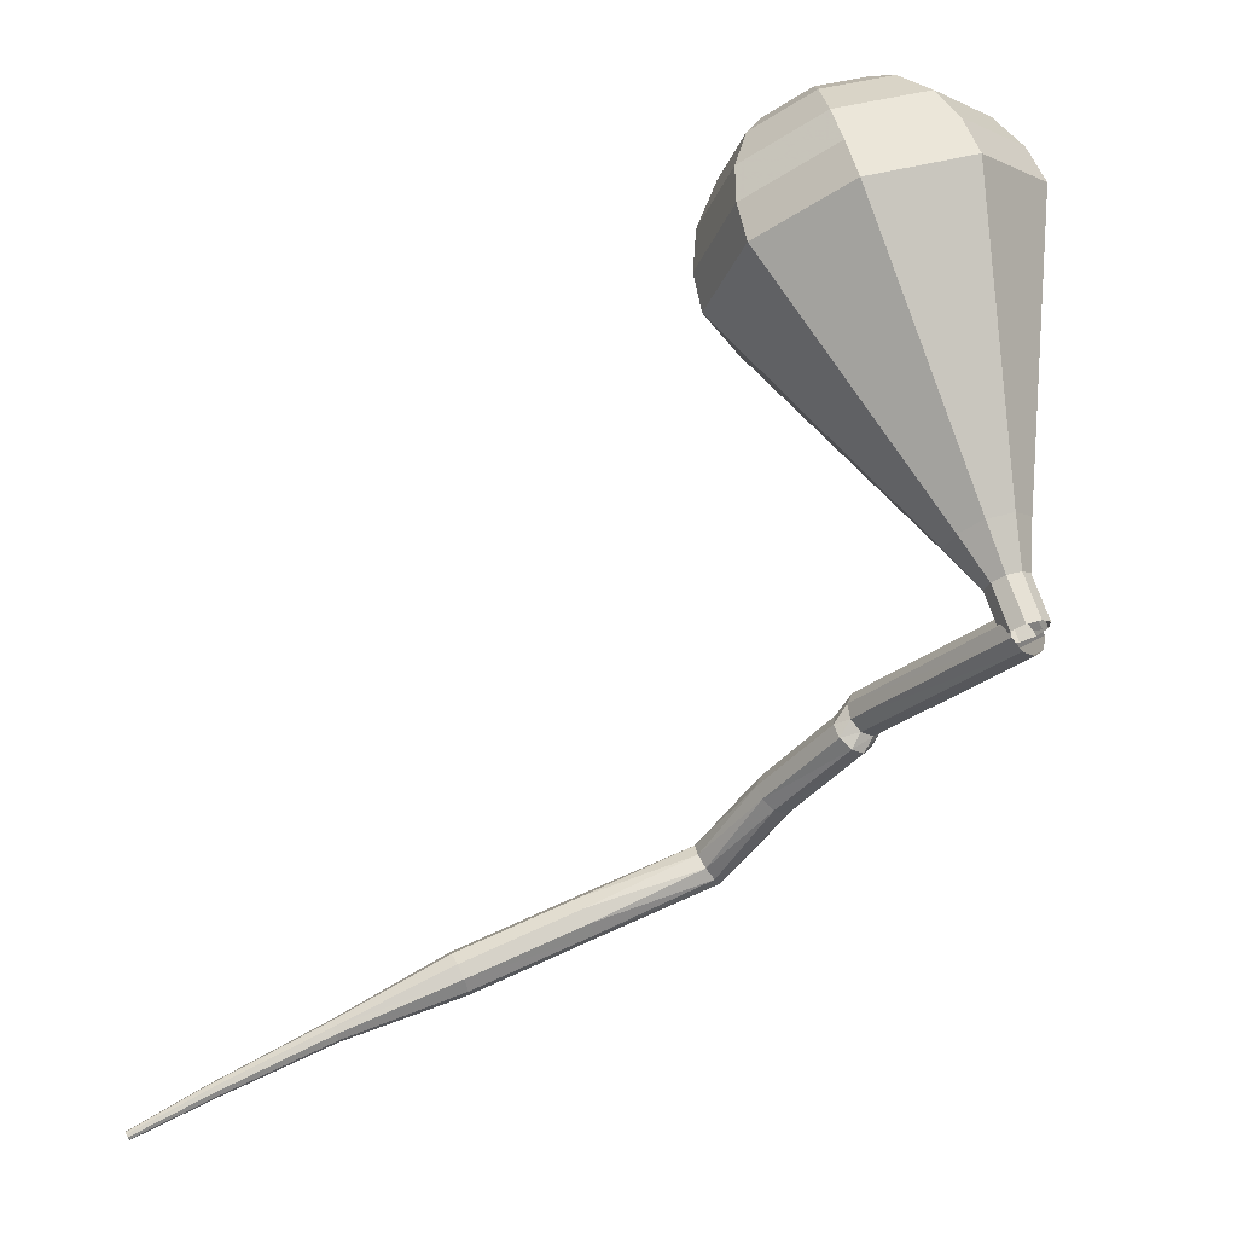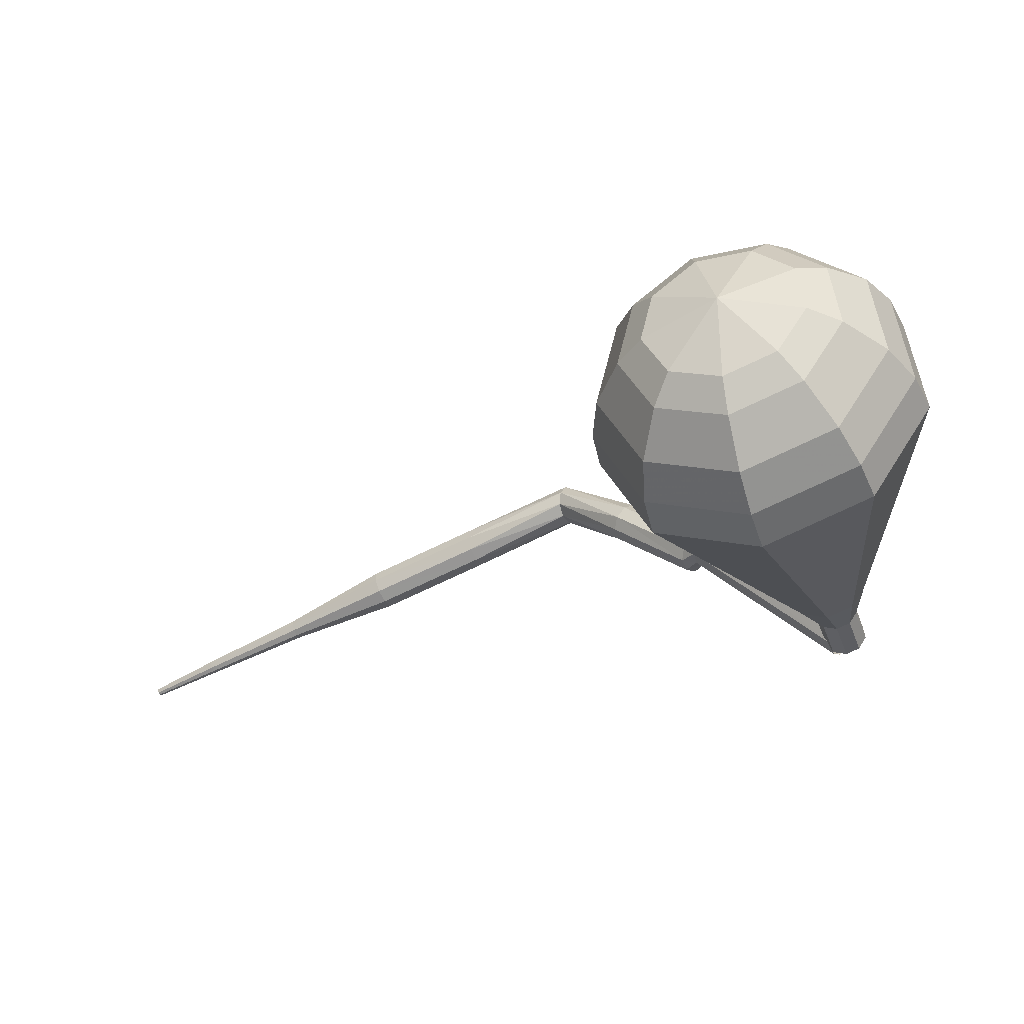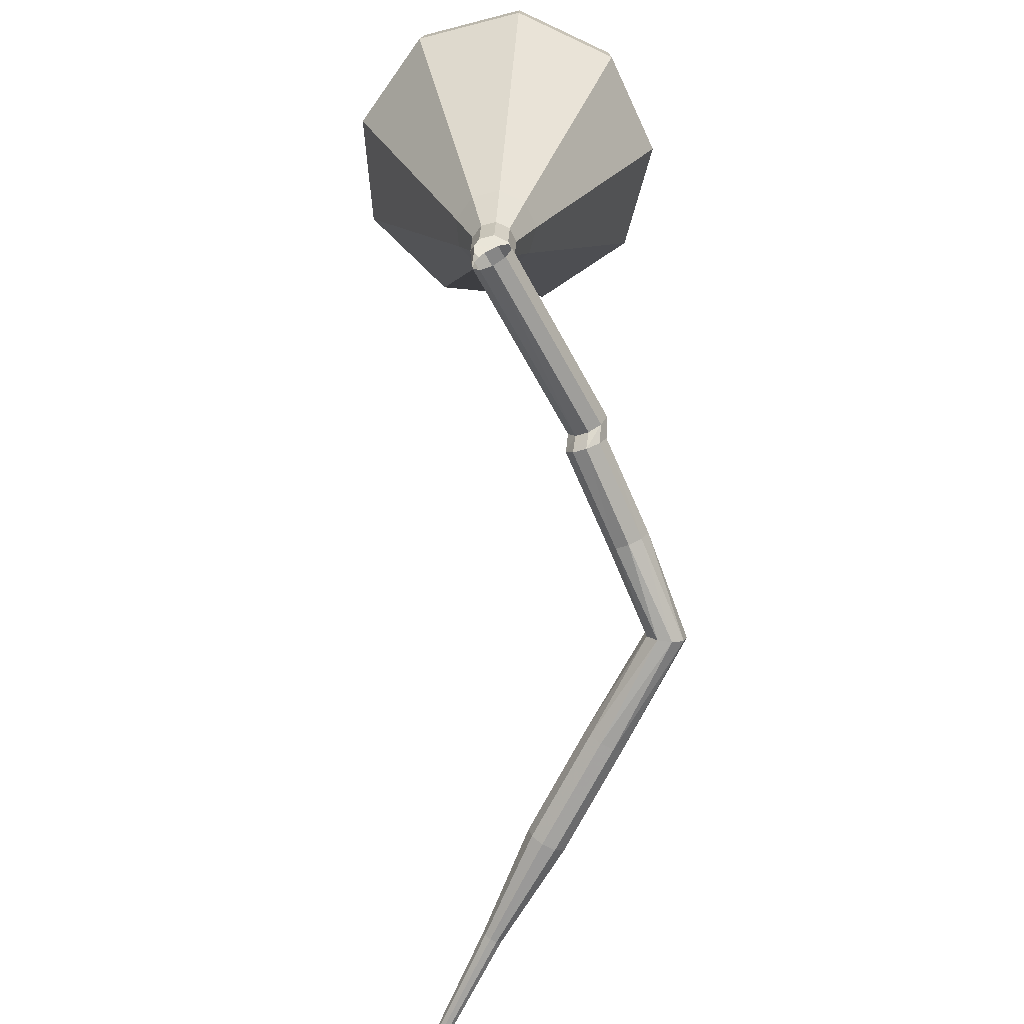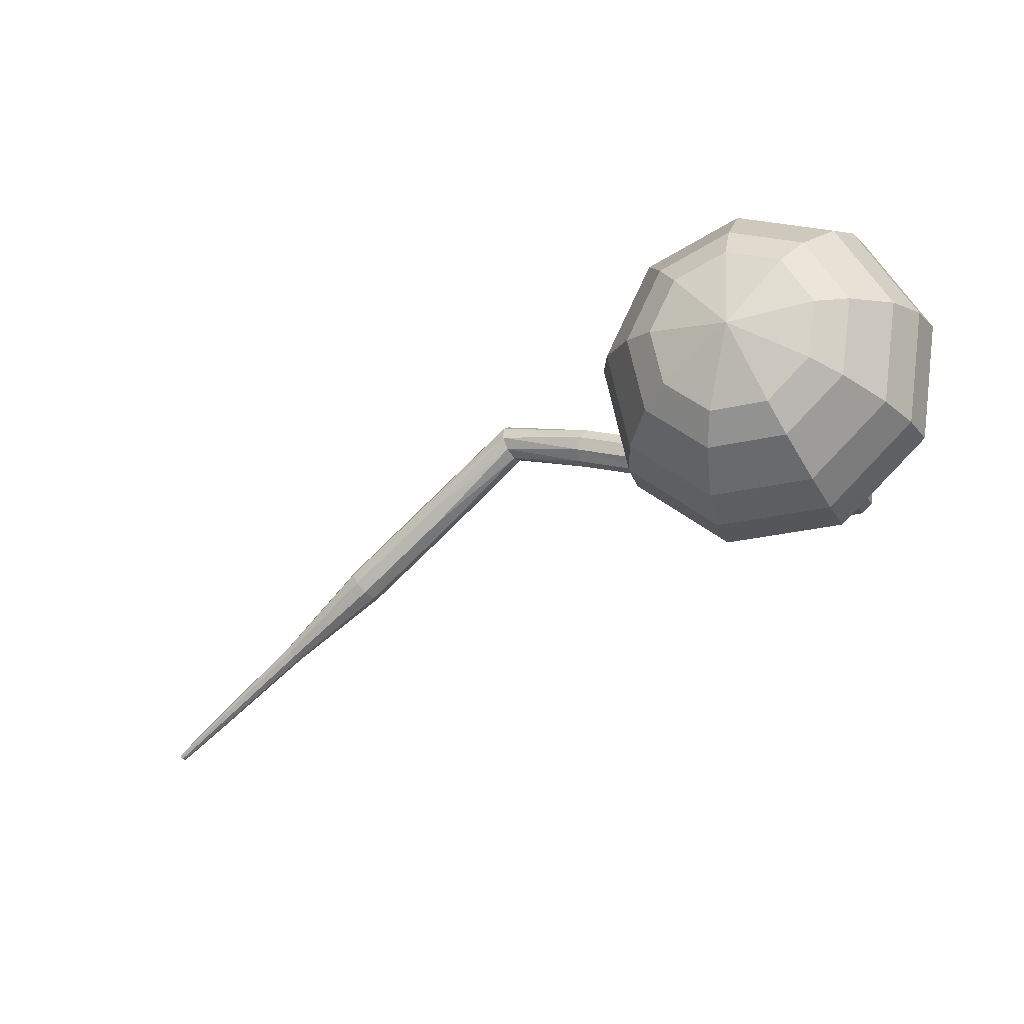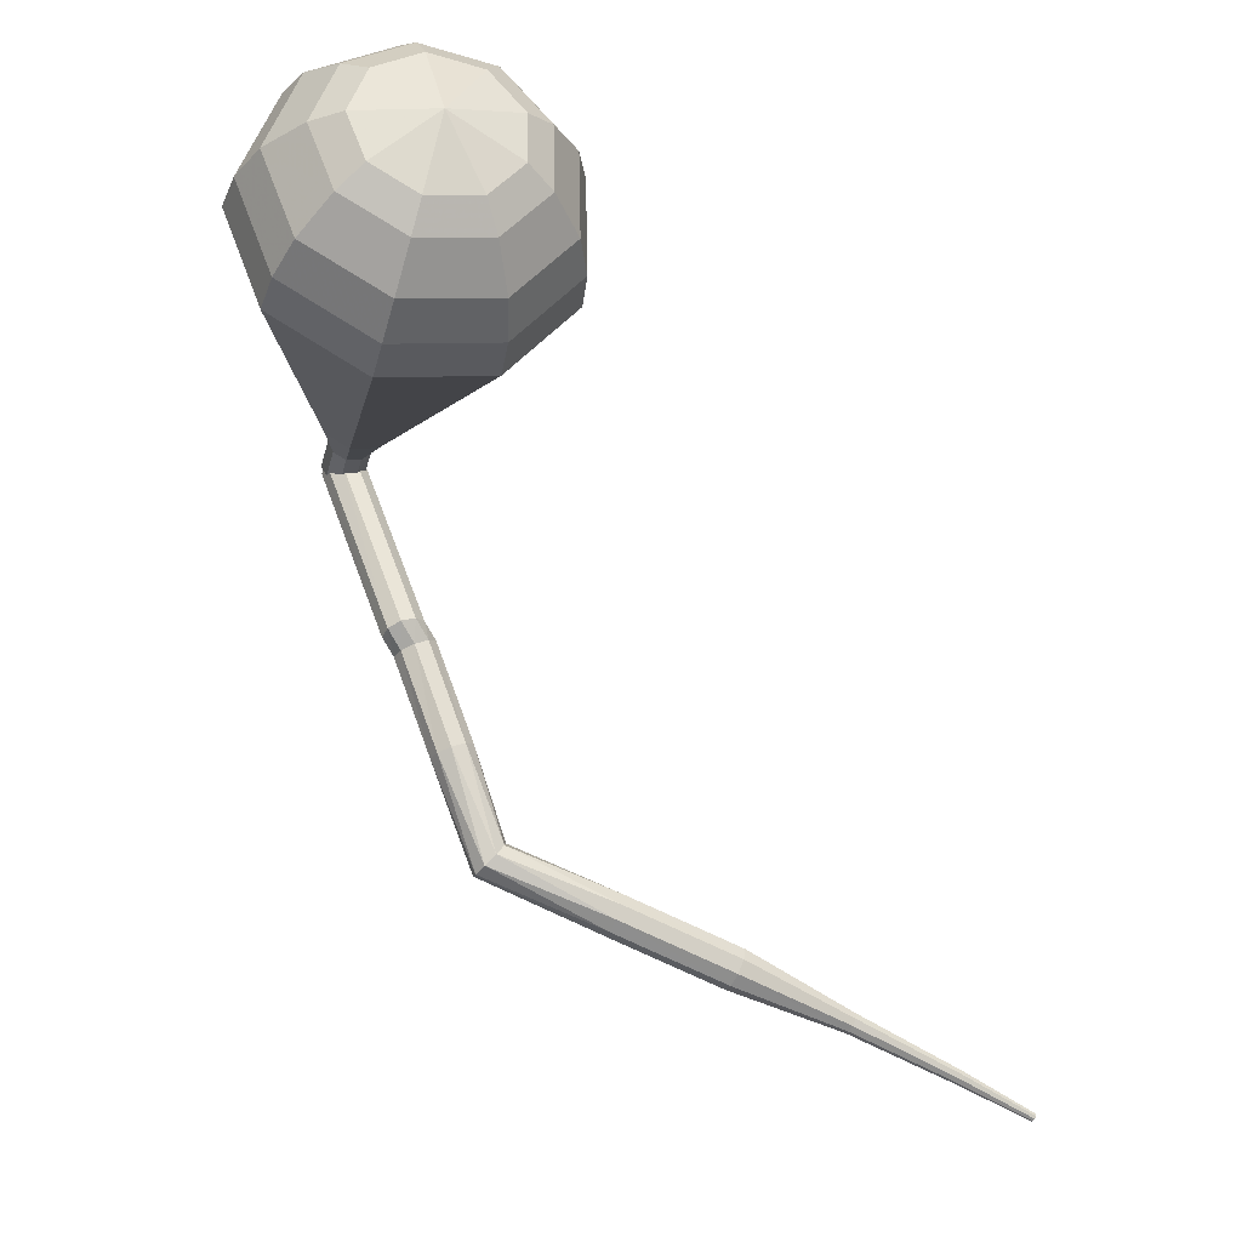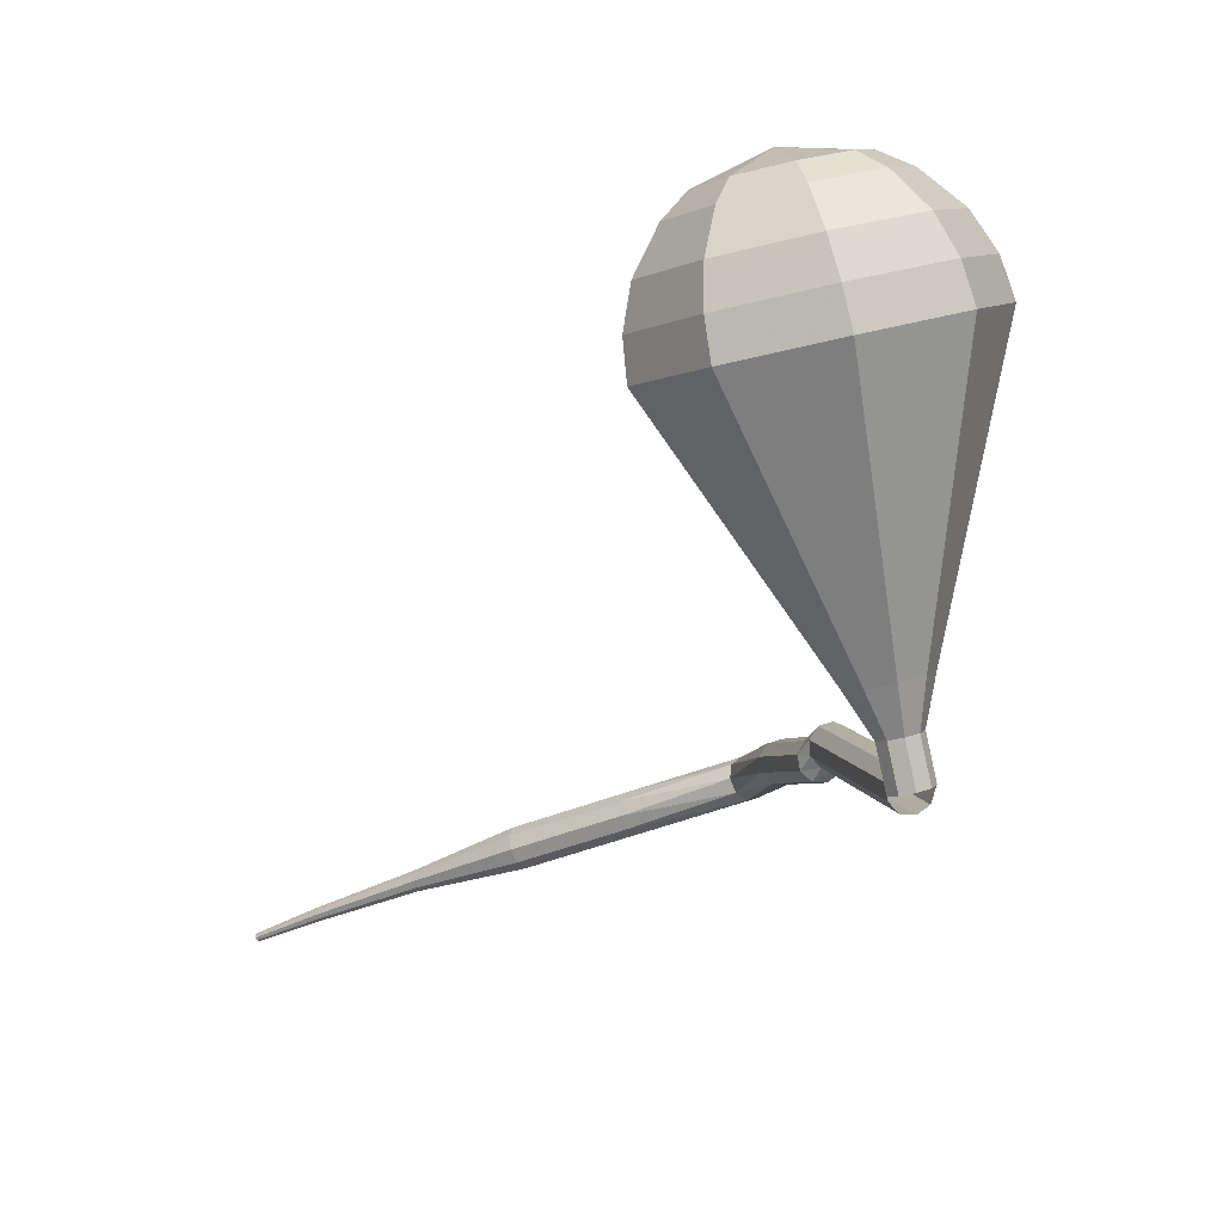
<metadata>
{"format":"obj","ext":"obj","renderer":"f3d","projection":"perspective","resolution":1024,"background":"white","views":[{"elev":-11.5,"azim":38.1,"up":"+Z"},{"elev":57.3,"azim":31.8,"up":"+Z"},{"elev":-46.4,"azim":104.6,"up":"+Z"},{"elev":70.9,"azim":6.7,"up":"+Z"},{"elev":43.0,"azim":-123.7,"up":"+Z"},{"elev":20.5,"azim":61.9,"up":"+Z"}]}
</metadata>
<code>
g tube1
v 163.1 145.9 190.1
v 163.2 145.7 189.5
v 163.1 145.1 189.1
v 162.9 144.4 189.2
v 162.7 144 189.7
v 162.6 144.1 190.4
v 162.6 144.5 190.9
v 162.7 145.2 191
v 162.9 145.7 190.7
v 163.1 145.9 190.1
v 154.2 148.1 188.1
v 154.3 147.8 187.5
v 154.3 147.2 187.1
v 154.1 146.6 187.3
v 153.9 146.2 187.8
v 153.7 146.2 188.4
v 153.7 146.7 188.9
v 153.8 147.4 189
v 154 147.9 188.7
v 154.2 148.1 188.1
v 153.6 147.9 187.3
v 153.9 147.6 186.7
v 154 147 186.4
v 153.8 146.4 186.5
v 153.5 146 187
v 153.2 146 187.6
v 153 146.5 188.1
v 153 147.2 188.2
v 153.3 147.7 187.9
v 153.6 147.9 187.3
v 149.2 148.8 185.3
v 149.5 148.5 184.7
v 149.5 147.9 184.4
v 149.3 147.3 184.5
v 149 146.9 185
v 148.7 147 185.6
v 148.5 147.4 186
v 148.6 148.1 186.1
v 148.9 148.7 185.8
v 149.2 148.8 185.3
v 144.5 149.5 182.7
v 144.9 149.4 182.2
v 145.3 149 181.9
v 145.5 148.3 182
v 145.4 147.8 182.4
v 145.1 147.7 183
v 144.7 148 183.5
v 144.4 148.6 183.6
v 144.3 149.2 183.3
v 144.5 149.5 182.7
v 140.5 145.5 180.3
v 140.8 145.5 179.7
v 141.3 145.2 179.4
v 141.8 144.7 179.5
v 142 144.2 180
v 141.8 144 180.6
v 141.3 144.2 181.1
v 140.8 144.6 181.2
v 140.5 145.1 180.9
v 140.5 145.5 180.3
v 136.8 141.7 177.9
v 137.1 141.7 177.3
v 137.7 141.4 177
v 138.1 140.9 177.1
v 138.3 140.4 177.6
v 138.1 140.2 178.2
v 137.6 140.4 178.7
v 137.1 140.8 178.8
v 136.8 141.3 178.5
v 136.8 141.7 177.9
v 133.5 137.7 175.5
v 133.7 137.7 175.2
v 133.9 137.6 175
v 134.1 137.3 175.1
v 134.2 137.1 175.3
v 134.1 137 175.6
v 133.9 137 175.9
v 133.6 137.3 175.9
v 133.5 137.5 175.8
v 133.5 137.7 175.5
v 130 134.1 173
v 130.1 134.1 172.8
v 130.3 134 172.7
v 130.4 133.8 172.7
v 130.5 133.7 172.9
v 130.4 133.6 173.1
v 130.2 133.7 173.2
v 130.1 133.8 173.3
v 130 134 173.2
v 130 134.1 173
v 127.6 131.7 171.2
v 127.7 131.7 171.1
v 127.8 131.6 171
v 127.9 131.5 171
v 127.9 131.4 171.1
v 127.9 131.4 171.2
v 127.8 131.4 171.3
v 127.7 131.5 171.3
v 127.6 131.6 171.3
v 127.6 131.7 171.2
f 1 2 12
f 12 11 1
f 2 3 13
f 13 12 2
f 3 4 14
f 14 13 3
f 4 5 15
f 15 14 4
f 5 6 16
f 16 15 5
f 6 7 17
f 17 16 6
f 7 8 18
f 18 17 7
f 8 9 19
f 19 18 8
f 9 10 20
f 20 19 9
f 11 12 22
f 22 21 11
f 12 13 23
f 23 22 12
f 13 14 24
f 24 23 13
f 14 15 25
f 25 24 14
f 15 16 26
f 26 25 15
f 16 17 27
f 27 26 16
f 17 18 28
f 28 27 17
f 18 19 29
f 29 28 18
f 19 20 30
f 30 29 19
f 21 22 32
f 32 31 21
f 22 23 33
f 33 32 22
f 23 24 34
f 34 33 23
f 24 25 35
f 35 34 24
f 25 26 36
f 36 35 25
f 26 27 37
f 37 36 26
f 27 28 38
f 38 37 27
f 28 29 39
f 39 38 28
f 29 30 40
f 40 39 29
f 31 32 42
f 42 41 31
f 32 33 43
f 43 42 32
f 33 34 44
f 44 43 33
f 34 35 45
f 45 44 34
f 35 36 46
f 46 45 35
f 36 37 47
f 47 46 36
f 37 38 48
f 48 47 37
f 38 39 49
f 49 48 38
f 39 40 50
f 50 49 39
f 41 42 52
f 52 51 41
f 42 43 53
f 53 52 42
f 43 44 54
f 54 53 43
f 44 45 55
f 55 54 44
f 45 46 56
f 56 55 45
f 46 47 57
f 57 56 46
f 47 48 58
f 58 57 47
f 48 49 59
f 59 58 48
f 49 50 60
f 60 59 49
f 51 52 62
f 62 61 51
f 52 53 63
f 63 62 52
f 53 54 64
f 64 63 53
f 54 55 65
f 65 64 54
f 55 56 66
f 66 65 55
f 56 57 67
f 67 66 56
f 57 58 68
f 68 67 57
f 58 59 69
f 69 68 58
f 59 60 70
f 70 69 59
f 61 62 72
f 72 71 61
f 62 63 73
f 73 72 62
f 63 64 74
f 74 73 63
f 64 65 75
f 75 74 64
f 65 66 76
f 76 75 65
f 66 67 77
f 77 76 66
f 67 68 78
f 78 77 67
f 68 69 79
f 79 78 68
f 69 70 80
f 80 79 69
f 71 72 82
f 82 81 71
f 72 73 83
f 83 82 72
f 73 74 84
f 84 83 73
f 74 75 85
f 85 84 74
f 75 76 86
f 86 85 75
f 76 77 87
f 87 86 76
f 77 78 88
f 88 87 77
f 78 79 89
f 89 88 78
f 79 80 90
f 90 89 79
f 81 82 92
f 92 91 81
f 82 83 93
f 93 92 82
f 83 84 94
f 94 93 83
f 84 85 95
f 95 94 84
f 85 86 96
f 96 95 85
f 86 87 97
f 97 96 86
f 87 88 98
f 98 97 87
f 88 89 99
f 99 98 88
f 89 90 100
f 100 99 89
v NaN NaN NaN
v NaN NaN NaN
v NaN NaN NaN
v NaN NaN NaN
v NaN NaN NaN
v NaN NaN NaN
v NaN NaN NaN
v NaN NaN NaN
v NaN NaN NaN
v NaN NaN NaN
v 162.7 146 190.1
v 162.2 145.6 189.9
v 161.9 145 189.7
v 162.2 144.3 189.8
v 162.7 144 190
v 163.3 144.1 190.2
v 163.8 144.6 190.4
v 163.8 145.3 190.4
v 163.3 145.8 190.3
v 162.7 146 190.1
v 162 145.8 192.1
v 161.4 145.5 191.8
v 161.2 144.9 191.7
v 161.4 144.2 191.8
v 162 143.9 192
v 162.6 144 192.2
v 163 144.5 192.4
v 163 145.2 192.4
v 162.6 145.7 192.3
v 162 145.8 192.1
v 161.1 146.6 194.1
v 160.1 146 193.6
v 159.6 144.8 193.4
v 160.1 143.6 193.5
v 161.1 142.9 193.8
v 162.3 143.1 194.3
v 163.1 144 194.6
v 163.1 145.3 194.7
v 162.3 146.3 194.5
v 161.1 146.6 194.1
v 160.2 147.4 196.1
v 158.7 146.5 195.4
v 158 144.7 195.1
v 158.7 142.8 195.2
v 160.2 141.9 195.7
v 162 142.1 196.4
v 163.2 143.6 196.9
v 163.2 145.5 197
v 162 147 196.7
v 160.2 147.4 196.1
v 159.3 148.2 198
v 157.2 147 197.2
v 156.4 144.6 196.7
v 157.2 142.1 196.9
v 159.3 140.8 197.6
v 161.7 141.2 198.5
v 163.2 143.1 199.2
v 163.2 145.7 199.3
v 161.7 147.7 198.9
v 159.3 148.2 198
v 157.6 149.8 202
v 154.4 147.9 200.8
v 153.2 144.4 200.1
v 154.4 140.7 200.3
v 157.6 138.7 201.3
v 161.1 139.3 202.7
v 163.4 142.2 203.7
v 163.4 146 204
v 161.1 149 203.3
v 157.6 149.8 202
v 155.8 151.4 206
v 151.6 148.9 204.3
v 150 144.2 203.4
v 151.6 139.3 203.7
v 155.8 136.7 205.1
v 160.5 137.4 206.9
v 163.6 141.3 208.3
v 163.6 146.4 208.6
v 160.5 150.4 207.7
v 155.8 151.4 206
v 155.2 151.1 207.8
v 151.1 148.7 206.1
v 149.5 144 205.2
v 151.1 139.4 205.6
v 155.2 136.8 206.9
v 159.8 137.5 208.6
v 162.8 141.3 210
v 162.8 146.2 210.3
v 159.8 150.1 209.4
v 155.2 151.1 207.8
v 154.6 150.2 209.5
v 151 148.1 208
v 149.6 143.9 207.3
v 151 139.7 207.5
v 154.6 137.4 208.7
v 158.7 138.1 210.3
v 161.4 141.4 211.5
v 161.4 145.9 211.8
v 158.8 149.3 211
v 154.6 150.2 209.5
v 154.2 148.6 211.3
v 151.5 146.9 210.2
v 150.4 143.8 209.6
v 151.5 140.6 209.8
v 154.2 138.8 210.7
v 157.4 139.3 211.9
v 159.4 141.9 212.8
v 159.4 145.3 213
v 157.4 147.9 212.4
v 154.2 148.6 211.3
v 154.1 147.2 212.1
v 152.1 146 211.3
v 151.3 143.7 210.9
v 152.1 141.4 211
v 154.1 140.1 211.7
v 156.4 140.4 212.6
v 157.9 142.3 213.2
v 157.9 144.8 213.4
v 156.4 146.7 213
v 154.1 147.2 212.1
v 154.4 143.6 213
v 154.4 143.6 213
v 154.4 143.6 213
v 154.4 143.6 213
v 154.4 143.6 213
v 154.4 143.6 213
v 154.4 143.6 213
v 154.4 143.6 213
v 154.4 143.6 213
v 154.4 143.6 213
f 101 102 112
f 112 111 101
f 102 103 113
f 113 112 102
f 103 104 114
f 114 113 103
f 104 105 115
f 115 114 104
f 105 106 116
f 116 115 105
f 106 107 117
f 117 116 106
f 107 108 118
f 118 117 107
f 108 109 119
f 119 118 108
f 109 110 120
f 120 119 109
f 111 112 122
f 122 121 111
f 112 113 123
f 123 122 112
f 113 114 124
f 124 123 113
f 114 115 125
f 125 124 114
f 115 116 126
f 126 125 115
f 116 117 127
f 127 126 116
f 117 118 128
f 128 127 117
f 118 119 129
f 129 128 118
f 119 120 130
f 130 129 119
f 121 122 132
f 132 131 121
f 122 123 133
f 133 132 122
f 123 124 134
f 134 133 123
f 124 125 135
f 135 134 124
f 125 126 136
f 136 135 125
f 126 127 137
f 137 136 126
f 127 128 138
f 138 137 127
f 128 129 139
f 139 138 128
f 129 130 140
f 140 139 129
f 131 132 142
f 142 141 131
f 132 133 143
f 143 142 132
f 133 134 144
f 144 143 133
f 134 135 145
f 145 144 134
f 135 136 146
f 146 145 135
f 136 137 147
f 147 146 136
f 137 138 148
f 148 147 137
f 138 139 149
f 149 148 138
f 139 140 150
f 150 149 139
f 141 142 152
f 152 151 141
f 142 143 153
f 153 152 142
f 143 144 154
f 154 153 143
f 144 145 155
f 155 154 144
f 145 146 156
f 156 155 145
f 146 147 157
f 157 156 146
f 147 148 158
f 158 157 147
f 148 149 159
f 159 158 148
f 149 150 160
f 160 159 149
f 151 152 162
f 162 161 151
f 152 153 163
f 163 162 152
f 153 154 164
f 164 163 153
f 154 155 165
f 165 164 154
f 155 156 166
f 166 165 155
f 156 157 167
f 167 166 156
f 157 158 168
f 168 167 157
f 158 159 169
f 169 168 158
f 159 160 170
f 170 169 159
f 161 162 172
f 172 171 161
f 162 163 173
f 173 172 162
f 163 164 174
f 174 173 163
f 164 165 175
f 175 174 164
f 165 166 176
f 176 175 165
f 166 167 177
f 177 176 166
f 167 168 178
f 178 177 167
f 168 169 179
f 179 178 168
f 169 170 180
f 180 179 169
f 171 172 182
f 182 181 171
f 172 173 183
f 183 182 172
f 173 174 184
f 184 183 173
f 174 175 185
f 185 184 174
f 175 176 186
f 186 185 175
f 176 177 187
f 187 186 176
f 177 178 188
f 188 187 177
f 178 179 189
f 189 188 178
f 179 180 190
f 190 189 179
f 181 182 192
f 192 191 181
f 182 183 193
f 193 192 182
f 183 184 194
f 194 193 183
f 184 185 195
f 195 194 184
f 185 186 196
f 196 195 185
f 186 187 197
f 197 196 186
f 187 188 198
f 198 197 187
f 188 189 199
f 199 198 188
f 189 190 200
f 200 199 189
f 191 192 202
f 202 201 191
f 192 193 203
f 203 202 192
f 193 194 204
f 204 203 193
f 194 195 205
f 205 204 194
f 195 196 206
f 206 205 195
f 196 197 207
f 207 206 196
f 197 198 208
f 208 207 197
f 198 199 209
f 209 208 198
f 199 200 210
f 210 209 199
f 201 202 212
f 212 211 201
f 202 203 213
f 213 212 202
f 203 204 214
f 214 213 203
f 204 205 215
f 215 214 204
f 205 206 216
f 216 215 205
f 206 207 217
f 217 216 206
f 207 208 218
f 218 217 207
f 208 209 219
f 219 218 208
f 209 210 220
f 220 219 209
f 211 212 222
f 222 221 211
f 212 213 223
f 223 222 212
f 213 214 224
f 224 223 213
f 214 215 225
f 225 224 214
f 215 216 226
f 226 225 215
f 216 217 227
f 227 226 216
f 217 218 228
f 228 227 217
f 218 219 229
f 229 228 218
f 219 220 230
f 230 229 219
g

</code>
